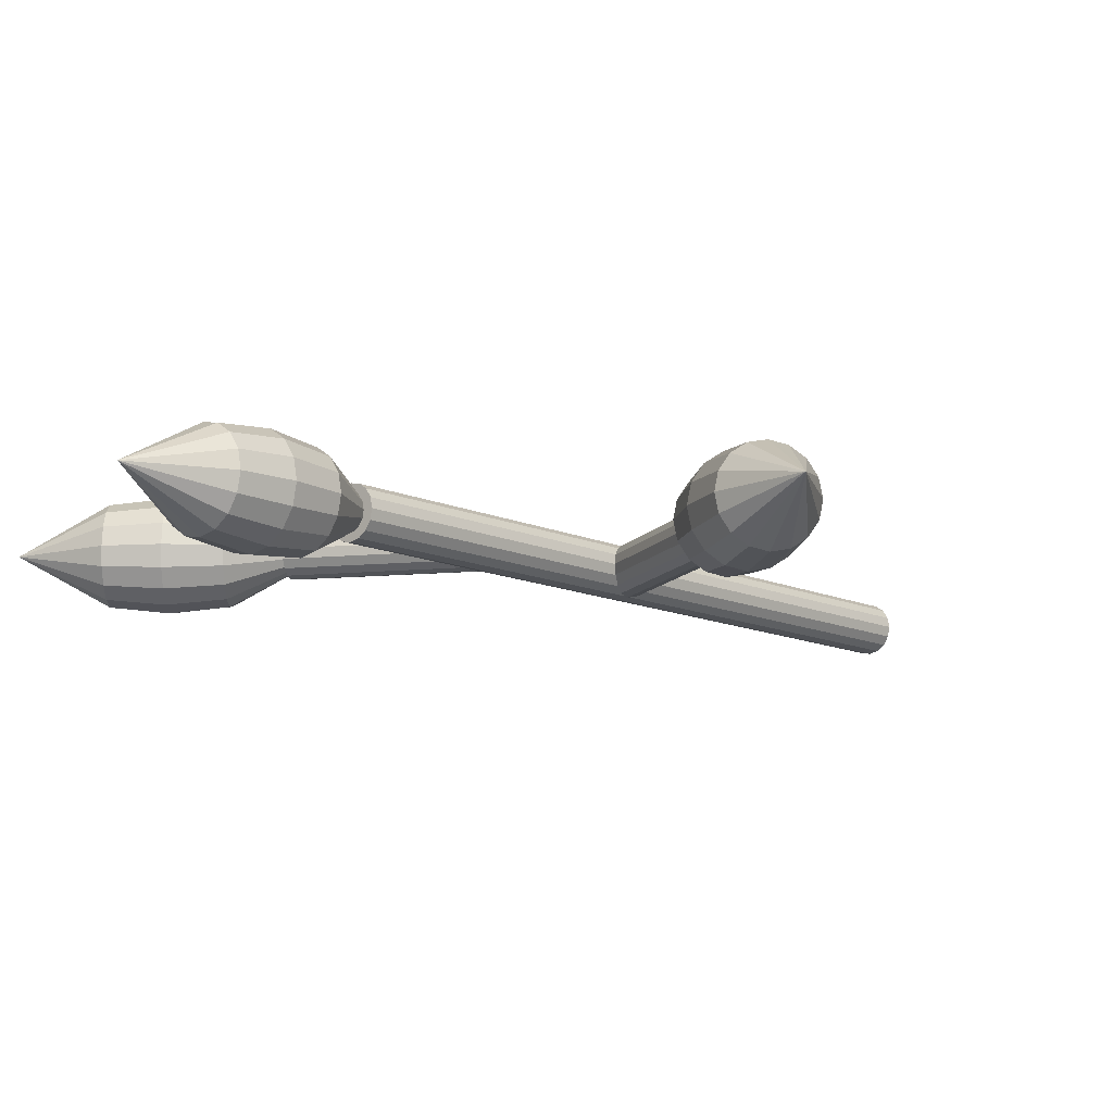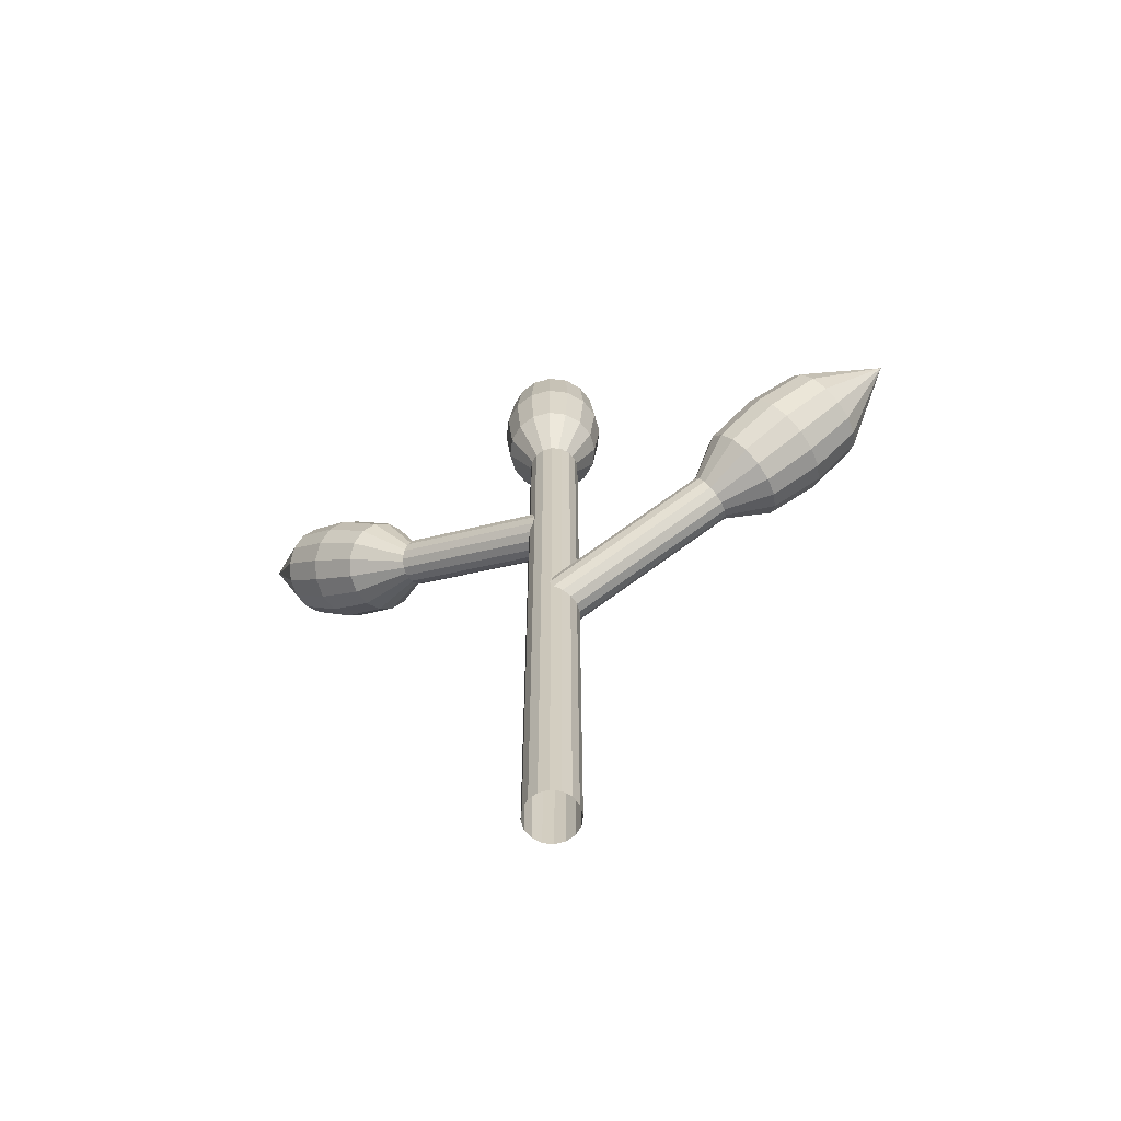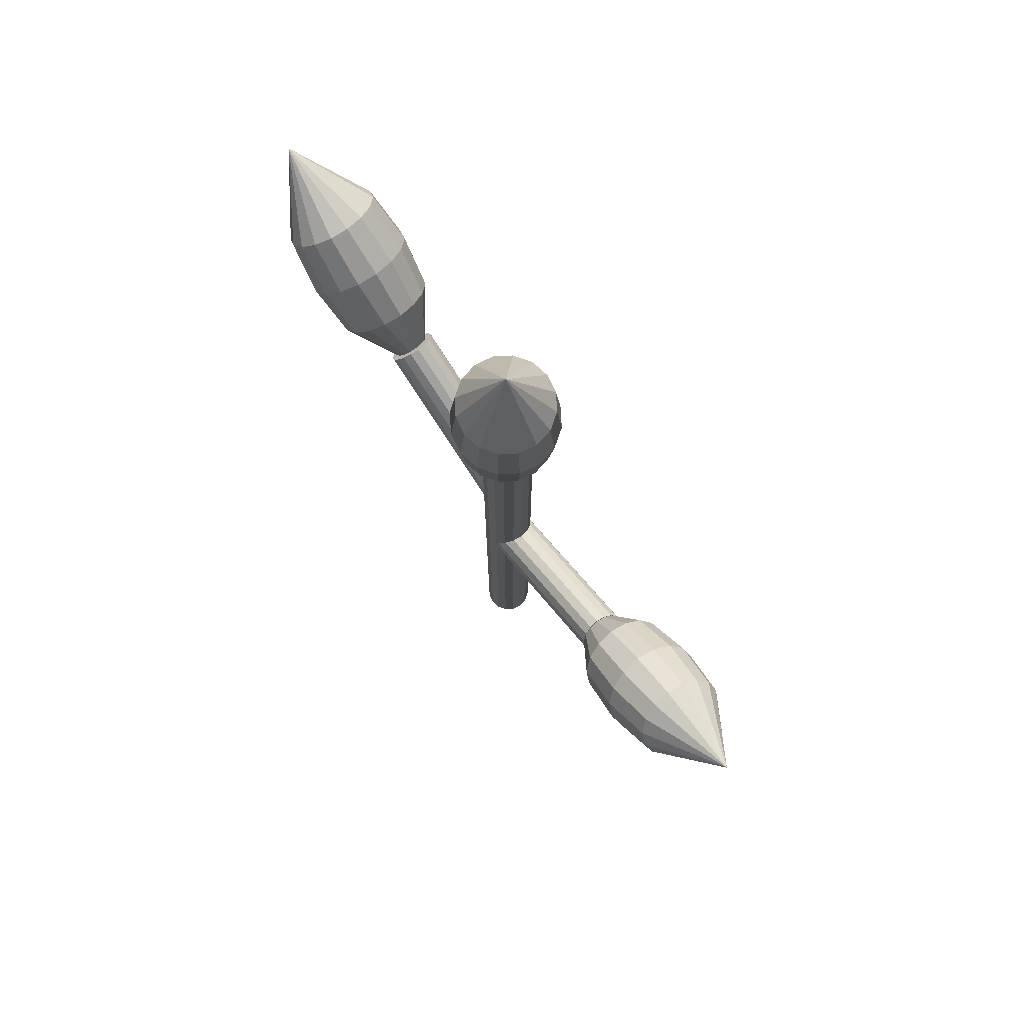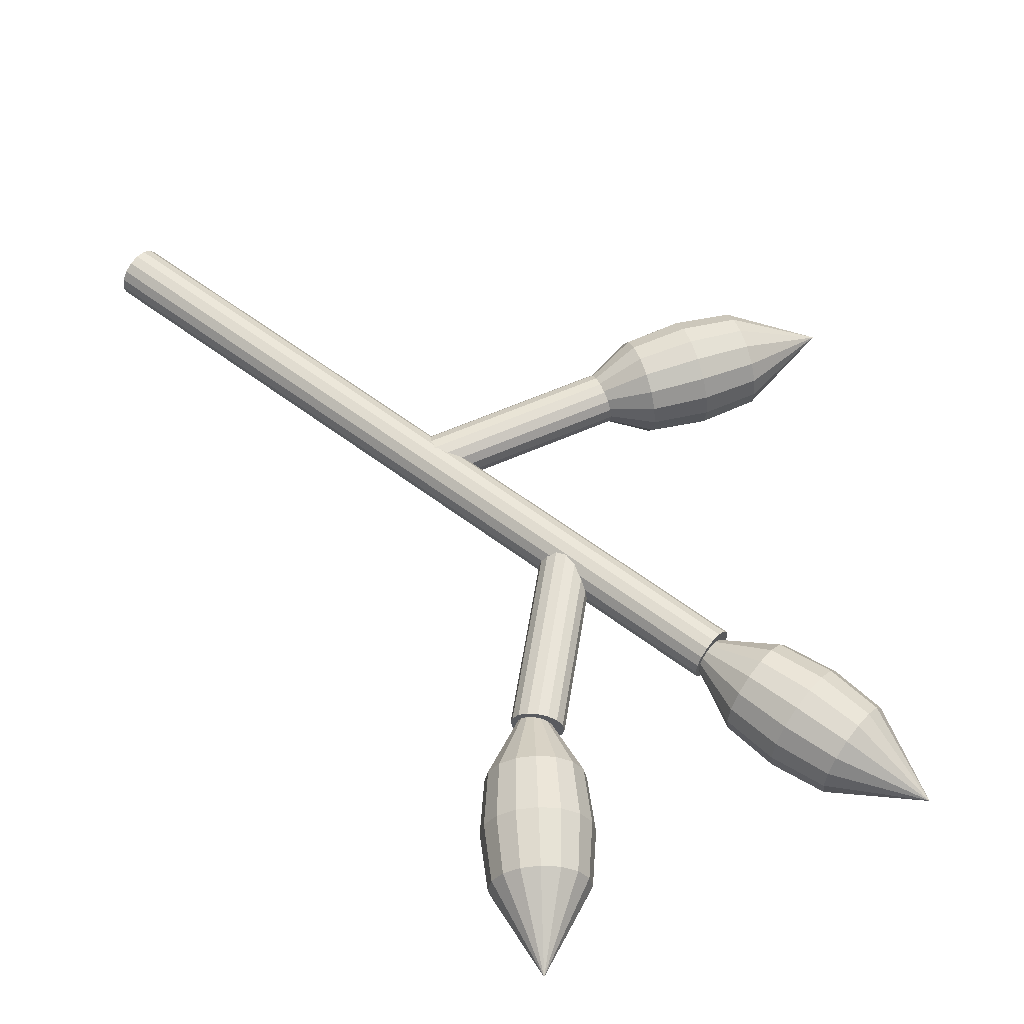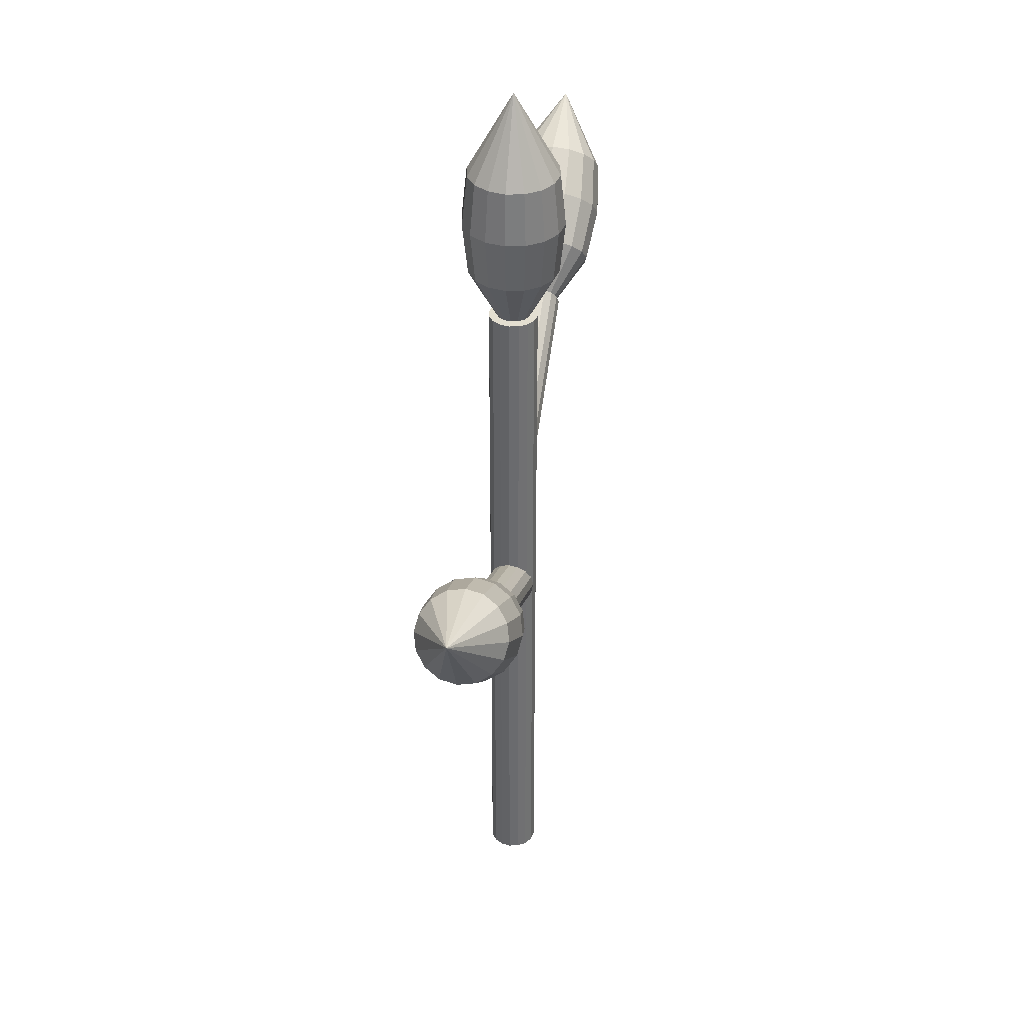
<metadata>
{"format":"obj","ext":"obj","renderer":"f3d","projection":"perspective","resolution":1024,"background":"white","views":[{"elev":-11.9,"azim":-137.8,"up":"+Z"},{"elev":-65.6,"azim":-153.1,"up":"+Y"},{"elev":77.3,"azim":-126.9,"up":"+Y"},{"elev":56.7,"azim":128.6,"up":"+Z"},{"elev":36.7,"azim":-80.3,"up":"+Y"}]}
</metadata>
<code>
o corn_sm
v -6.703 0.8397 3.365
v -6.4 1.098 3.365
v -6.492 1.02 3.298
v -6.609 0.9199 3.298
v -6.592 0.9003 3.303
v -6.475 1.001 3.303
v -6.578 0.8838 3.317
v -6.461 0.984 3.317
v -6.569 0.8727 3.339
v -6.451 0.9729 3.339
v -6.566 0.8688 3.365
v -6.448 0.969 3.365
v -6.569 0.8727 3.391
v -6.451 0.9729 3.391
v -6.578 0.8838 3.412
v -6.461 0.984 3.412
v -6.592 0.9003 3.427
v -6.475 1.001 3.427
v -6.609 0.9199 3.432
v -6.492 1.02 3.432
v -6.532 0.9481 3.295
v -6.516 0.9295 3.312
v -6.626 0.9394 3.427
v -6.508 1.04 3.427
v -6.505 0.9171 3.336
v -6.502 0.9128 3.365
v -6.64 0.956 3.412
v -6.523 1.056 3.412
v -6.505 0.9171 3.394
v -6.516 0.9295 3.418
v -6.649 0.967 3.391
v -6.532 1.067 3.391
v -6.532 0.9481 3.434
v -6.55 0.97 3.44
v -6.653 0.9709 3.365
v -6.535 1.071 3.365
v -6.569 0.9918 3.434
v -6.585 1.01 3.418
v -6.649 0.967 3.339
v -6.532 1.067 3.339
v -6.596 1.023 3.394
v -6.599 1.027 3.365
v -6.64 0.956 3.317
v -6.523 1.056 3.317
v -6.596 1.023 3.336
v -6.585 1.01 3.312
v -6.626 0.9394 3.303
v -6.508 1.04 3.303
v -6.55 0.97 3.29
v -6.569 0.9918 3.295
v -6.902 0.9413 3.365
v -6.904 1.34 3.365
v -6.904 1.219 3.298
v -6.903 1.065 3.298
v -6.877 1.065 3.303
v -6.878 1.219 3.303
v -6.855 1.065 3.317
v -6.856 1.219 3.317
v -6.841 1.065 3.339
v -6.842 1.219 3.339
v -6.836 1.065 3.365
v -6.837 1.219 3.365
v -6.841 1.065 3.391
v -6.842 1.219 3.391
v -6.855 1.065 3.412
v -6.856 1.219 3.412
v -6.877 1.065 3.427
v -6.878 1.219 3.427
v -6.903 1.065 3.432
v -6.904 1.219 3.432
v -6.874 1.142 3.295
v -6.85 1.142 3.312
v -6.928 1.065 3.427
v -6.929 1.219 3.427
v -6.834 1.142 3.336
v -6.828 1.142 3.365
v -6.95 1.064 3.412
v -6.951 1.219 3.412
v -6.834 1.142 3.394
v -6.85 1.142 3.418
v -6.965 1.064 3.391
v -6.966 1.219 3.391
v -6.874 1.142 3.434
v -6.903 1.142 3.44
v -6.97 1.064 3.365
v -6.971 1.219 3.365
v -6.932 1.142 3.434
v -6.956 1.142 3.418
v -6.965 1.064 3.339
v -6.966 1.219 3.339
v -6.973 1.141 3.394
v -6.978 1.141 3.365
v -6.95 1.064 3.317
v -6.951 1.219 3.317
v -6.973 1.141 3.336
v -6.956 1.142 3.312
v -6.928 1.065 3.303
v -6.929 1.219 3.303
v -6.903 1.142 3.29
v -6.932 1.142 3.295
v -7.097 0.5759 3.365
v -7.434 0.7892 3.365
v -7.332 0.7246 3.298
v -7.202 0.642 3.298
v -7.188 0.6637 3.303
v -7.318 0.7463 3.303
v -7.176 0.6821 3.317
v -7.307 0.7647 3.317
v -7.168 0.6944 3.339
v -7.299 0.777 3.339
v -7.166 0.6987 3.365
v -7.296 0.7813 3.365
v -7.168 0.6944 3.391
v -7.299 0.777 3.391
v -7.176 0.6821 3.412
v -7.307 0.7647 3.412
v -7.188 0.6637 3.427
v -7.318 0.7463 3.427
v -7.202 0.642 3.432
v -7.332 0.7246 3.432
v -7.251 0.7076 3.295
v -7.238 0.7282 3.312
v -7.215 0.6203 3.427
v -7.346 0.7029 3.427
v -7.23 0.742 3.336
v -7.227 0.7468 3.365
v -7.227 0.6019 3.412
v -7.357 0.6845 3.412
v -7.23 0.742 3.394
v -7.238 0.7282 3.418
v -7.235 0.5896 3.391
v -7.365 0.6722 3.391
v -7.251 0.7076 3.434
v -7.267 0.6833 3.44
v -7.238 0.5853 3.365
v -7.368 0.6679 3.365
v -7.282 0.659 3.434
v -7.295 0.6384 3.418
v -7.235 0.5896 3.339
v -7.365 0.6722 3.339
v -7.304 0.6246 3.394
v -7.307 0.6198 3.365
v -7.227 0.6019 3.317
v -7.357 0.6845 3.317
v -7.304 0.6246 3.336
v -7.295 0.6384 3.312
v -7.215 0.6203 3.303
v -7.346 0.7029 3.303
v -7.267 0.6833 3.29
v -7.282 0.659 3.295
v -6.906 -0.07045 3.329
v -6.906 0.9883 3.329
v -6.892 -0.07045 3.331
v -6.892 0.9883 3.331
v -6.88 -0.07045 3.339
v -6.88 0.9883 3.339
v -6.872 -0.07045 3.351
v -6.872 0.9883 3.351
v -6.869 -0.07045 3.365
v -6.869 0.9883 3.365
v -6.872 -0.07045 3.379
v -6.872 0.9883 3.379
v -6.88 -0.07045 3.391
v -6.88 0.9883 3.391
v -6.892 -0.07045 3.398
v -6.892 0.9883 3.398
v -6.906 -0.07045 3.401
v -6.906 0.9883 3.401
v -6.92 -0.07045 3.398
v -6.92 0.9883 3.398
v -6.931 -0.07045 3.391
v -6.931 0.9883 3.391
v -6.939 -0.07045 3.379
v -6.939 0.9883 3.379
v -6.942 -0.07045 3.365
v -6.942 0.9883 3.365
v -6.939 -0.07045 3.351
v -6.939 0.9883 3.351
v -6.931 -0.07045 3.339
v -6.931 0.9883 3.339
v -6.92 -0.07045 3.331
v -6.92 0.9883 3.331
v -6.914 0.7368 3.332
v -6.673 0.873 3.332
v -6.907 0.7247 3.334
v -6.666 0.8609 3.334
v -6.901 0.7144 3.342
v -6.66 0.8507 3.342
v -6.898 0.7076 3.352
v -6.656 0.8438 3.352
v -6.896 0.7052 3.365
v -6.655 0.8414 3.365
v -6.898 0.7076 3.378
v -6.656 0.8438 3.378
v -6.901 0.7144 3.388
v -6.66 0.8507 3.388
v -6.907 0.7247 3.395
v -6.666 0.8609 3.395
v -6.914 0.7368 3.398
v -6.673 0.873 3.398
v -6.921 0.7488 3.395
v -6.679 0.8851 3.395
v -6.927 0.7591 3.388
v -6.685 0.8953 3.388
v -6.93 0.7659 3.378
v -6.689 0.9022 3.378
v -6.932 0.7683 3.365
v -6.69 0.9046 3.365
v -6.93 0.7659 3.352
v -6.689 0.9022 3.352
v -6.927 0.7591 3.342
v -6.685 0.8953 3.342
v -6.921 0.7488 3.334
v -6.679 0.8851 3.334
v -6.901 0.4882 3.399
v -7.15 0.611 3.399
v -6.908 0.4757 3.397
v -7.156 0.5985 3.397
v -6.913 0.4652 3.389
v -7.161 0.588 3.389
v -6.916 0.4581 3.378
v -7.165 0.5809 3.378
v -6.918 0.4556 3.365
v -7.166 0.5785 3.365
v -6.916 0.4581 3.352
v -7.165 0.5809 3.352
v -6.913 0.4652 3.341
v -7.161 0.588 3.341
v -6.908 0.4757 3.333
v -7.156 0.5985 3.333
v -6.901 0.4882 3.331
v -7.15 0.611 3.331
v -6.895 0.5006 3.333
v -7.144 0.6234 3.333
v -6.89 0.5112 3.341
v -7.139 0.634 3.341
v -6.887 0.5182 3.352
v -7.135 0.641 3.352
v -6.885 0.5207 3.365
v -7.134 0.6435 3.365
v -6.887 0.5182 3.378
v -7.135 0.641 3.378
v -6.89 0.5112 3.389
v -7.139 0.634 3.389
v -6.895 0.5006 3.397
v -7.144 0.6234 3.397
f 1 47 4
f 1 7 9
f 1 9 11
f 1 11 13
f 1 13 15
f 1 15 17
f 1 17 19
f 1 19 23
f 1 23 27
f 1 27 31
f 1 31 35
f 1 35 39
f 1 39 43
f 1 43 47
f 1 4 5
f 1 5 7
f 44 2 48
f 40 2 44
f 36 2 40
f 32 2 36
f 28 2 32
f 24 2 28
f 20 2 24
f 18 2 20
f 16 2 18
f 14 2 16
f 12 2 14
f 10 2 12
f 8 2 10
f 6 2 8
f 3 2 6
f 49 47 50
f 50 43 46
f 43 45 46
f 39 42 45
f 42 31 41
f 31 38 41
f 38 23 37
f 23 34 37
f 3 50 48
f 34 17 33
f 44 45 40
f 33 15 30
f 50 44 48
f 42 32 36
f 15 29 30
f 40 42 36
f 28 37 24
f 13 26 29
f 41 28 32
f 20 33 18
f 26 9 25
f 37 20 24
f 16 29 14
f 25 7 22
f 33 16 18
f 26 10 12
f 22 5 21
f 29 12 14
f 8 21 6
f 5 49 21
f 25 8 10
f 21 3 6
f 48 2 3
f 51 97 54
f 51 57 59
f 51 59 61
f 51 61 63
f 51 63 65
f 51 65 67
f 51 67 69
f 51 69 73
f 51 73 77
f 51 77 81
f 51 81 85
f 51 85 89
f 51 89 93
f 51 93 97
f 51 54 55
f 51 55 57
f 94 52 98
f 90 52 94
f 86 52 90
f 82 52 86
f 78 52 82
f 74 52 78
f 70 52 74
f 68 52 70
f 66 52 68
f 64 52 66
f 62 52 64
f 60 52 62
f 58 52 60
f 56 52 58
f 53 52 56
f 99 97 100
f 97 96 100
f 93 95 96
f 95 85 92
f 85 91 92
f 91 77 88
f 77 87 88
f 87 69 84
f 99 98 53
f 84 67 83
f 94 95 90
f 67 80 83
f 100 94 98
f 86 91 82
f 80 63 79
f 95 86 90
f 78 87 74
f 79 61 76
f 91 78 82
f 84 68 70
f 61 75 76
f 74 84 70
f 66 79 64
f 75 57 72
f 68 80 66
f 62 75 60
f 57 71 72
f 79 62 64
f 72 56 58
f 71 54 99
f 75 58 60
f 56 99 53
f 98 52 53
f 101 147 104
f 101 107 109
f 101 109 111
f 101 111 113
f 101 113 115
f 101 115 117
f 101 117 119
f 101 119 123
f 101 123 127
f 101 127 131
f 101 131 135
f 101 135 139
f 101 139 143
f 101 143 147
f 101 104 105
f 101 105 107
f 144 102 148
f 140 102 144
f 136 102 140
f 132 102 136
f 128 102 132
f 124 102 128
f 120 102 124
f 118 102 120
f 116 102 118
f 114 102 116
f 112 102 114
f 110 102 112
f 108 102 110
f 106 102 108
f 103 102 106
f 149 147 150
f 150 143 146
f 143 145 146
f 145 135 142
f 142 131 141
f 141 127 138
f 127 137 138
f 123 134 137
f 149 148 103
f 134 117 133
f 144 145 140
f 117 130 133
f 148 146 144
f 142 132 136
f 115 129 130
f 140 142 136
f 138 124 128
f 113 126 129
f 141 128 132
f 120 133 118
f 126 109 125
f 124 134 120
f 130 114 116
f 109 122 125
f 133 116 118
f 126 110 112
f 107 121 122
f 114 126 112
f 108 121 106
f 121 104 149
f 110 122 108
f 121 103 106
f 148 102 103
f 152 153 151
f 154 155 153
f 156 157 155
f 158 159 157
f 160 161 159
f 162 163 161
f 164 165 163
f 166 167 165
f 168 169 167
f 170 171 169
f 172 173 171
f 174 175 173
f 176 177 175
f 178 179 177
f 172 164 156
f 180 181 179
f 182 151 181
f 184 185 183
f 186 187 185
f 188 189 187
f 190 191 189
f 192 193 191
f 193 196 195
f 196 197 195
f 197 200 199
f 200 201 199
f 201 204 203
f 204 205 203
f 206 207 205
f 208 209 207
f 209 212 211
f 188 194 190
f 212 213 211
f 214 183 213
f 215 218 217
f 218 219 217
f 220 221 219
f 222 223 221
f 223 226 225
f 225 228 227
f 228 229 227
f 229 232 231
f 231 234 233
f 234 235 233
f 236 237 235
f 237 240 239
f 240 241 239
f 241 244 243
f 222 220 228
f 244 245 243
f 246 215 245
f 49 4 47
f 50 47 43
f 43 39 45
f 39 35 42
f 42 35 31
f 31 27 38
f 38 27 23
f 23 19 34
f 3 49 50
f 34 19 17
f 44 46 45
f 33 17 15
f 50 46 44
f 42 41 32
f 15 13 29
f 40 45 42
f 28 38 37
f 13 11 26
f 41 38 28
f 20 34 33
f 26 11 9
f 37 34 20
f 16 30 29
f 25 9 7
f 33 30 16
f 26 25 10
f 22 7 5
f 29 26 12
f 8 22 21
f 5 4 49
f 25 22 8
f 21 49 3
f 99 54 97
f 97 93 96
f 93 89 95
f 95 89 85
f 85 81 91
f 91 81 77
f 77 73 87
f 87 73 69
f 99 100 98
f 84 69 67
f 94 96 95
f 67 65 80
f 100 96 94
f 86 92 91
f 80 65 63
f 95 92 86
f 78 88 87
f 79 63 61
f 91 88 78
f 84 83 68
f 61 59 75
f 74 87 84
f 66 80 79
f 75 59 57
f 68 83 80
f 62 76 75
f 57 55 71
f 79 76 62
f 72 71 56
f 71 55 54
f 75 72 58
f 56 71 99
f 149 104 147
f 150 147 143
f 143 139 145
f 145 139 135
f 142 135 131
f 141 131 127
f 127 123 137
f 123 119 134
f 149 150 148
f 134 119 117
f 144 146 145
f 117 115 130
f 148 150 146
f 142 141 132
f 115 113 129
f 140 145 142
f 138 137 124
f 113 111 126
f 141 138 128
f 120 134 133
f 126 111 109
f 124 137 134
f 130 129 114
f 109 107 122
f 133 130 116
f 126 125 110
f 107 105 121
f 114 129 126
f 108 122 121
f 121 105 104
f 110 125 122
f 121 149 103
f 152 154 153
f 154 156 155
f 156 158 157
f 158 160 159
f 160 162 161
f 162 164 163
f 164 166 165
f 166 168 167
f 168 170 169
f 170 172 171
f 172 174 173
f 174 176 175
f 176 178 177
f 178 180 179
f 156 154 152
f 152 182 180
f 180 178 176
f 176 174 172
f 172 170 168
f 168 166 164
f 164 162 160
f 160 158 156
f 156 152 180
f 180 176 172
f 172 168 164
f 164 160 156
f 156 180 172
f 180 182 181
f 182 152 151
f 184 186 185
f 186 188 187
f 188 190 189
f 190 192 191
f 192 194 193
f 193 194 196
f 196 198 197
f 197 198 200
f 200 202 201
f 201 202 204
f 204 206 205
f 206 208 207
f 208 210 209
f 209 210 212
f 188 186 198
f 186 184 200
f 184 214 202
f 214 212 204
f 212 210 206
f 210 208 206
f 206 204 212
f 204 202 214
f 202 200 184
f 200 198 186
f 198 196 188
f 196 194 188
f 194 192 190
f 212 214 213
f 214 184 183
f 215 216 218
f 218 220 219
f 220 222 221
f 222 224 223
f 223 224 226
f 225 226 228
f 228 230 229
f 229 230 232
f 231 232 234
f 234 236 235
f 236 238 237
f 237 238 240
f 240 242 241
f 241 242 244
f 220 218 230
f 218 216 232
f 216 246 234
f 246 244 236
f 244 242 238
f 242 240 238
f 238 236 244
f 236 234 246
f 234 232 216
f 232 230 218
f 230 228 220
f 228 226 222
f 226 224 222
f 244 246 245
f 246 216 215

</code>
